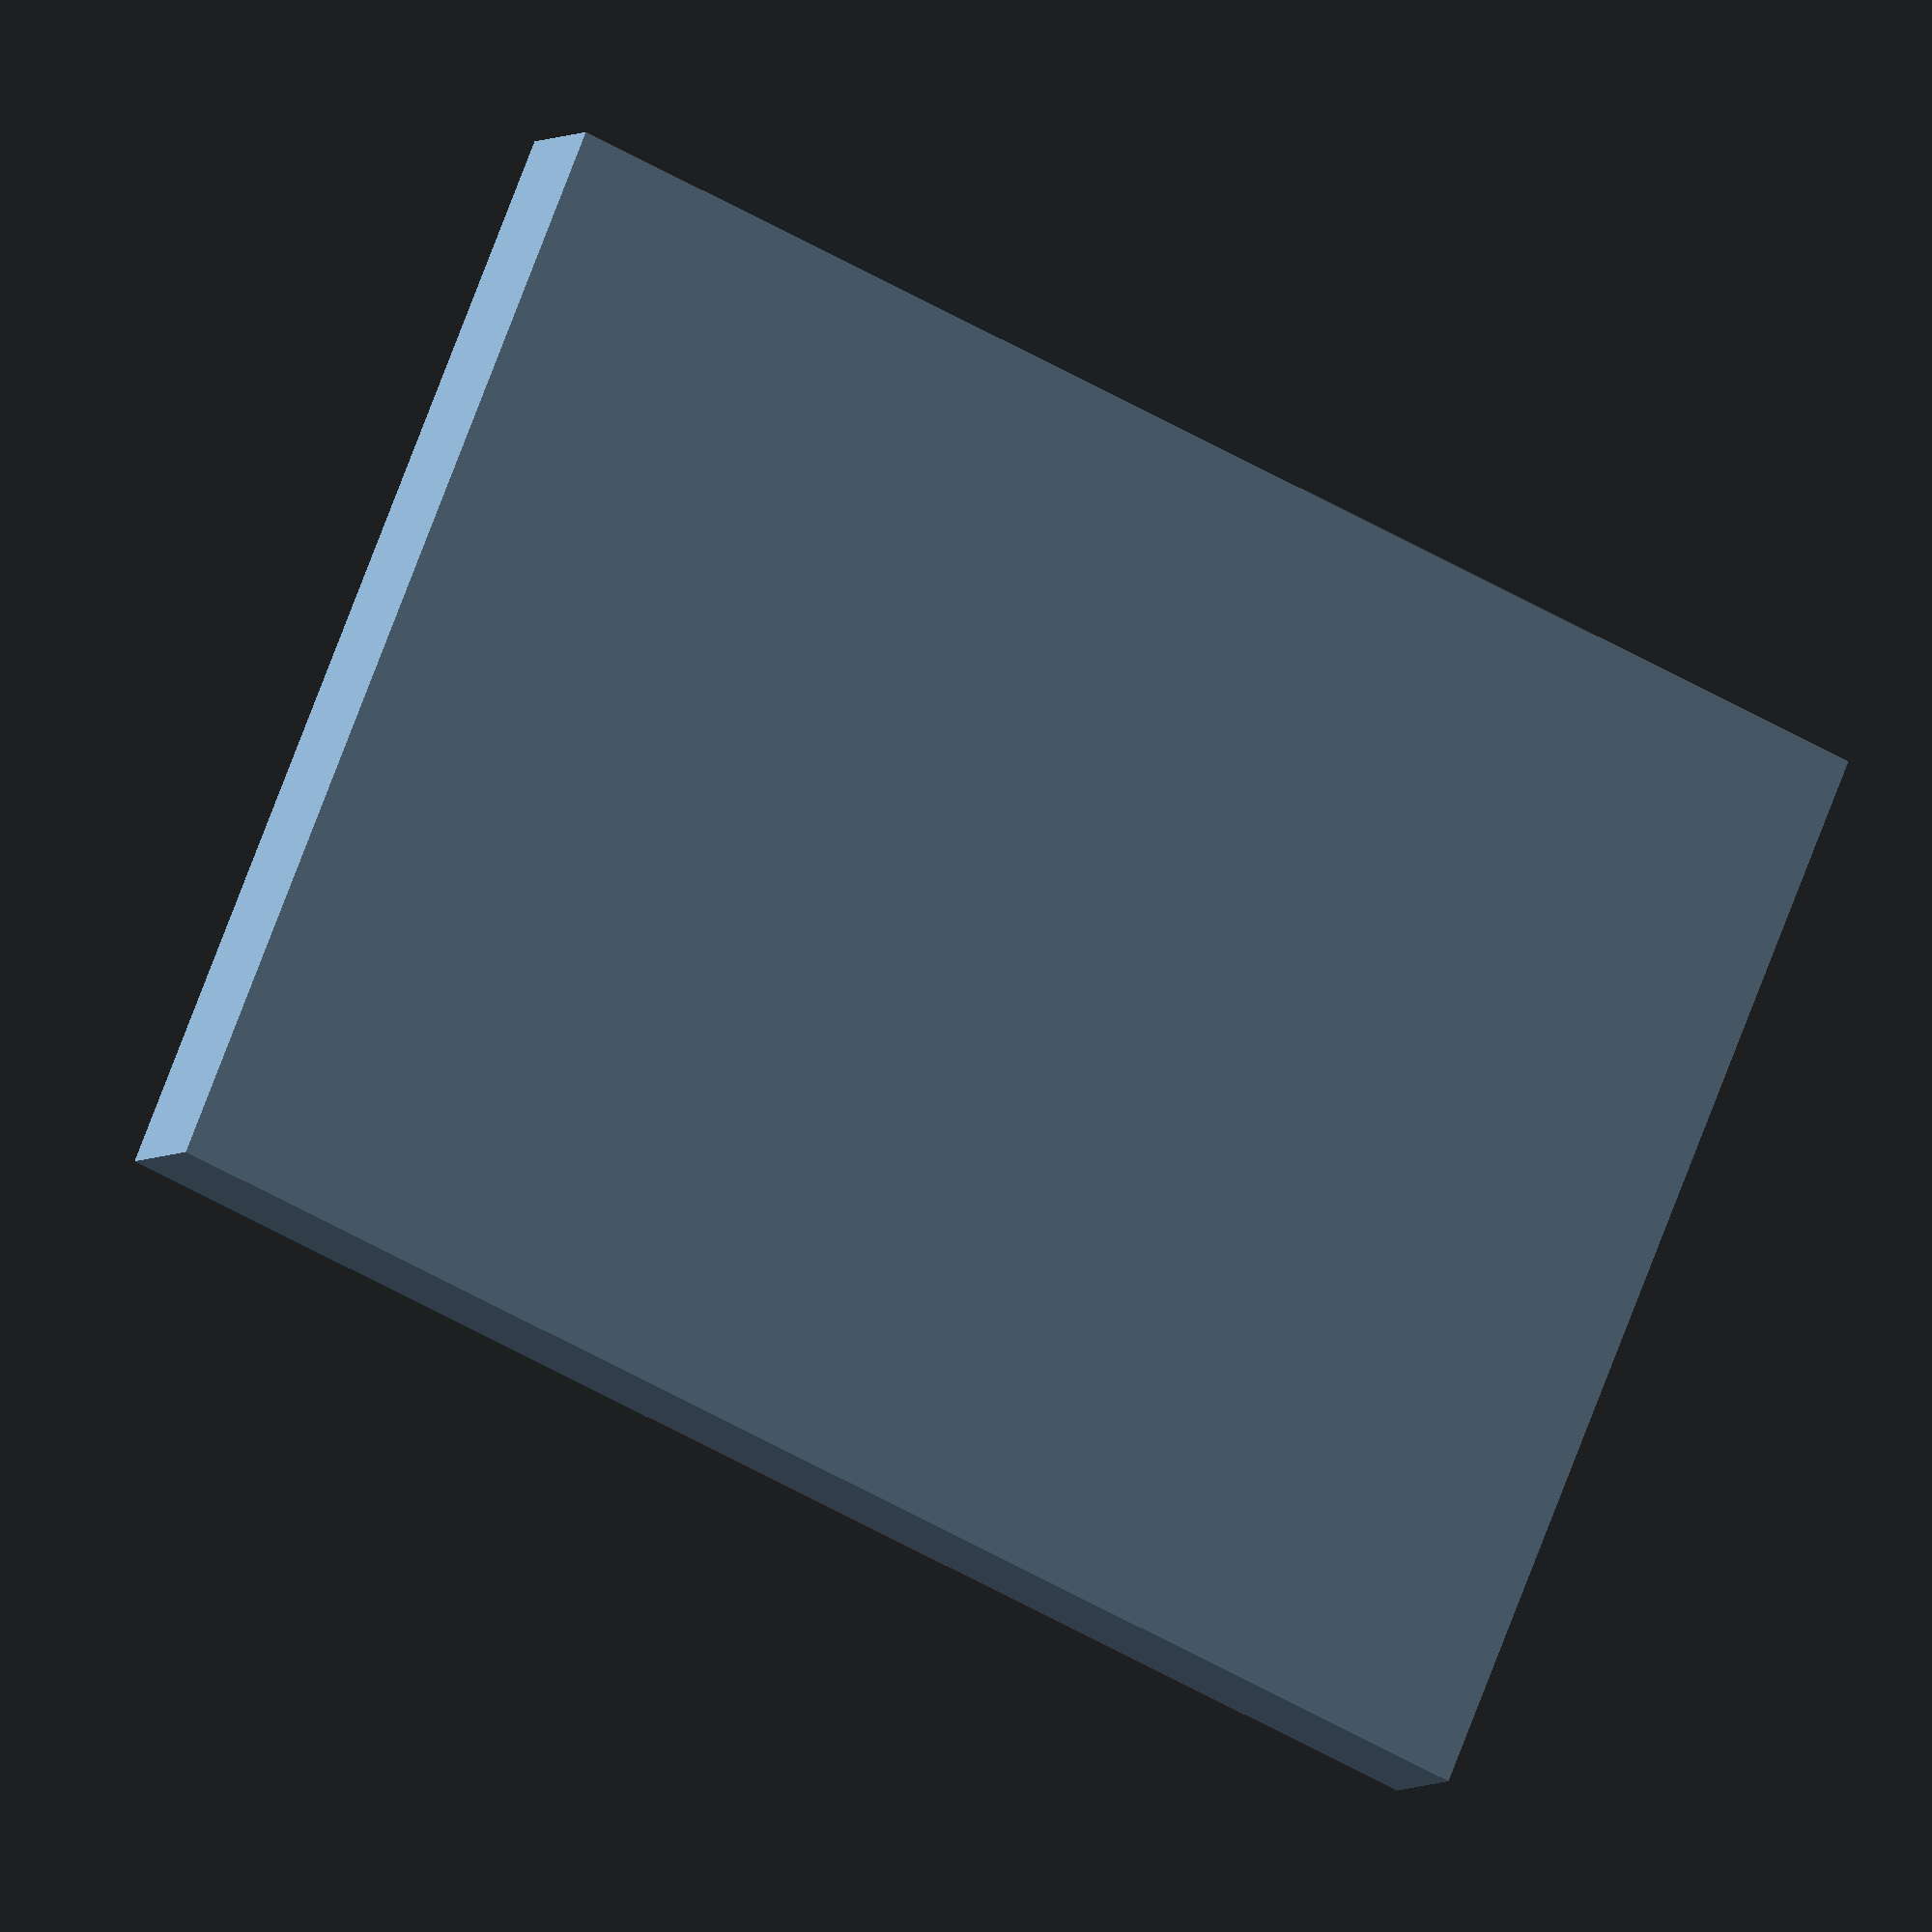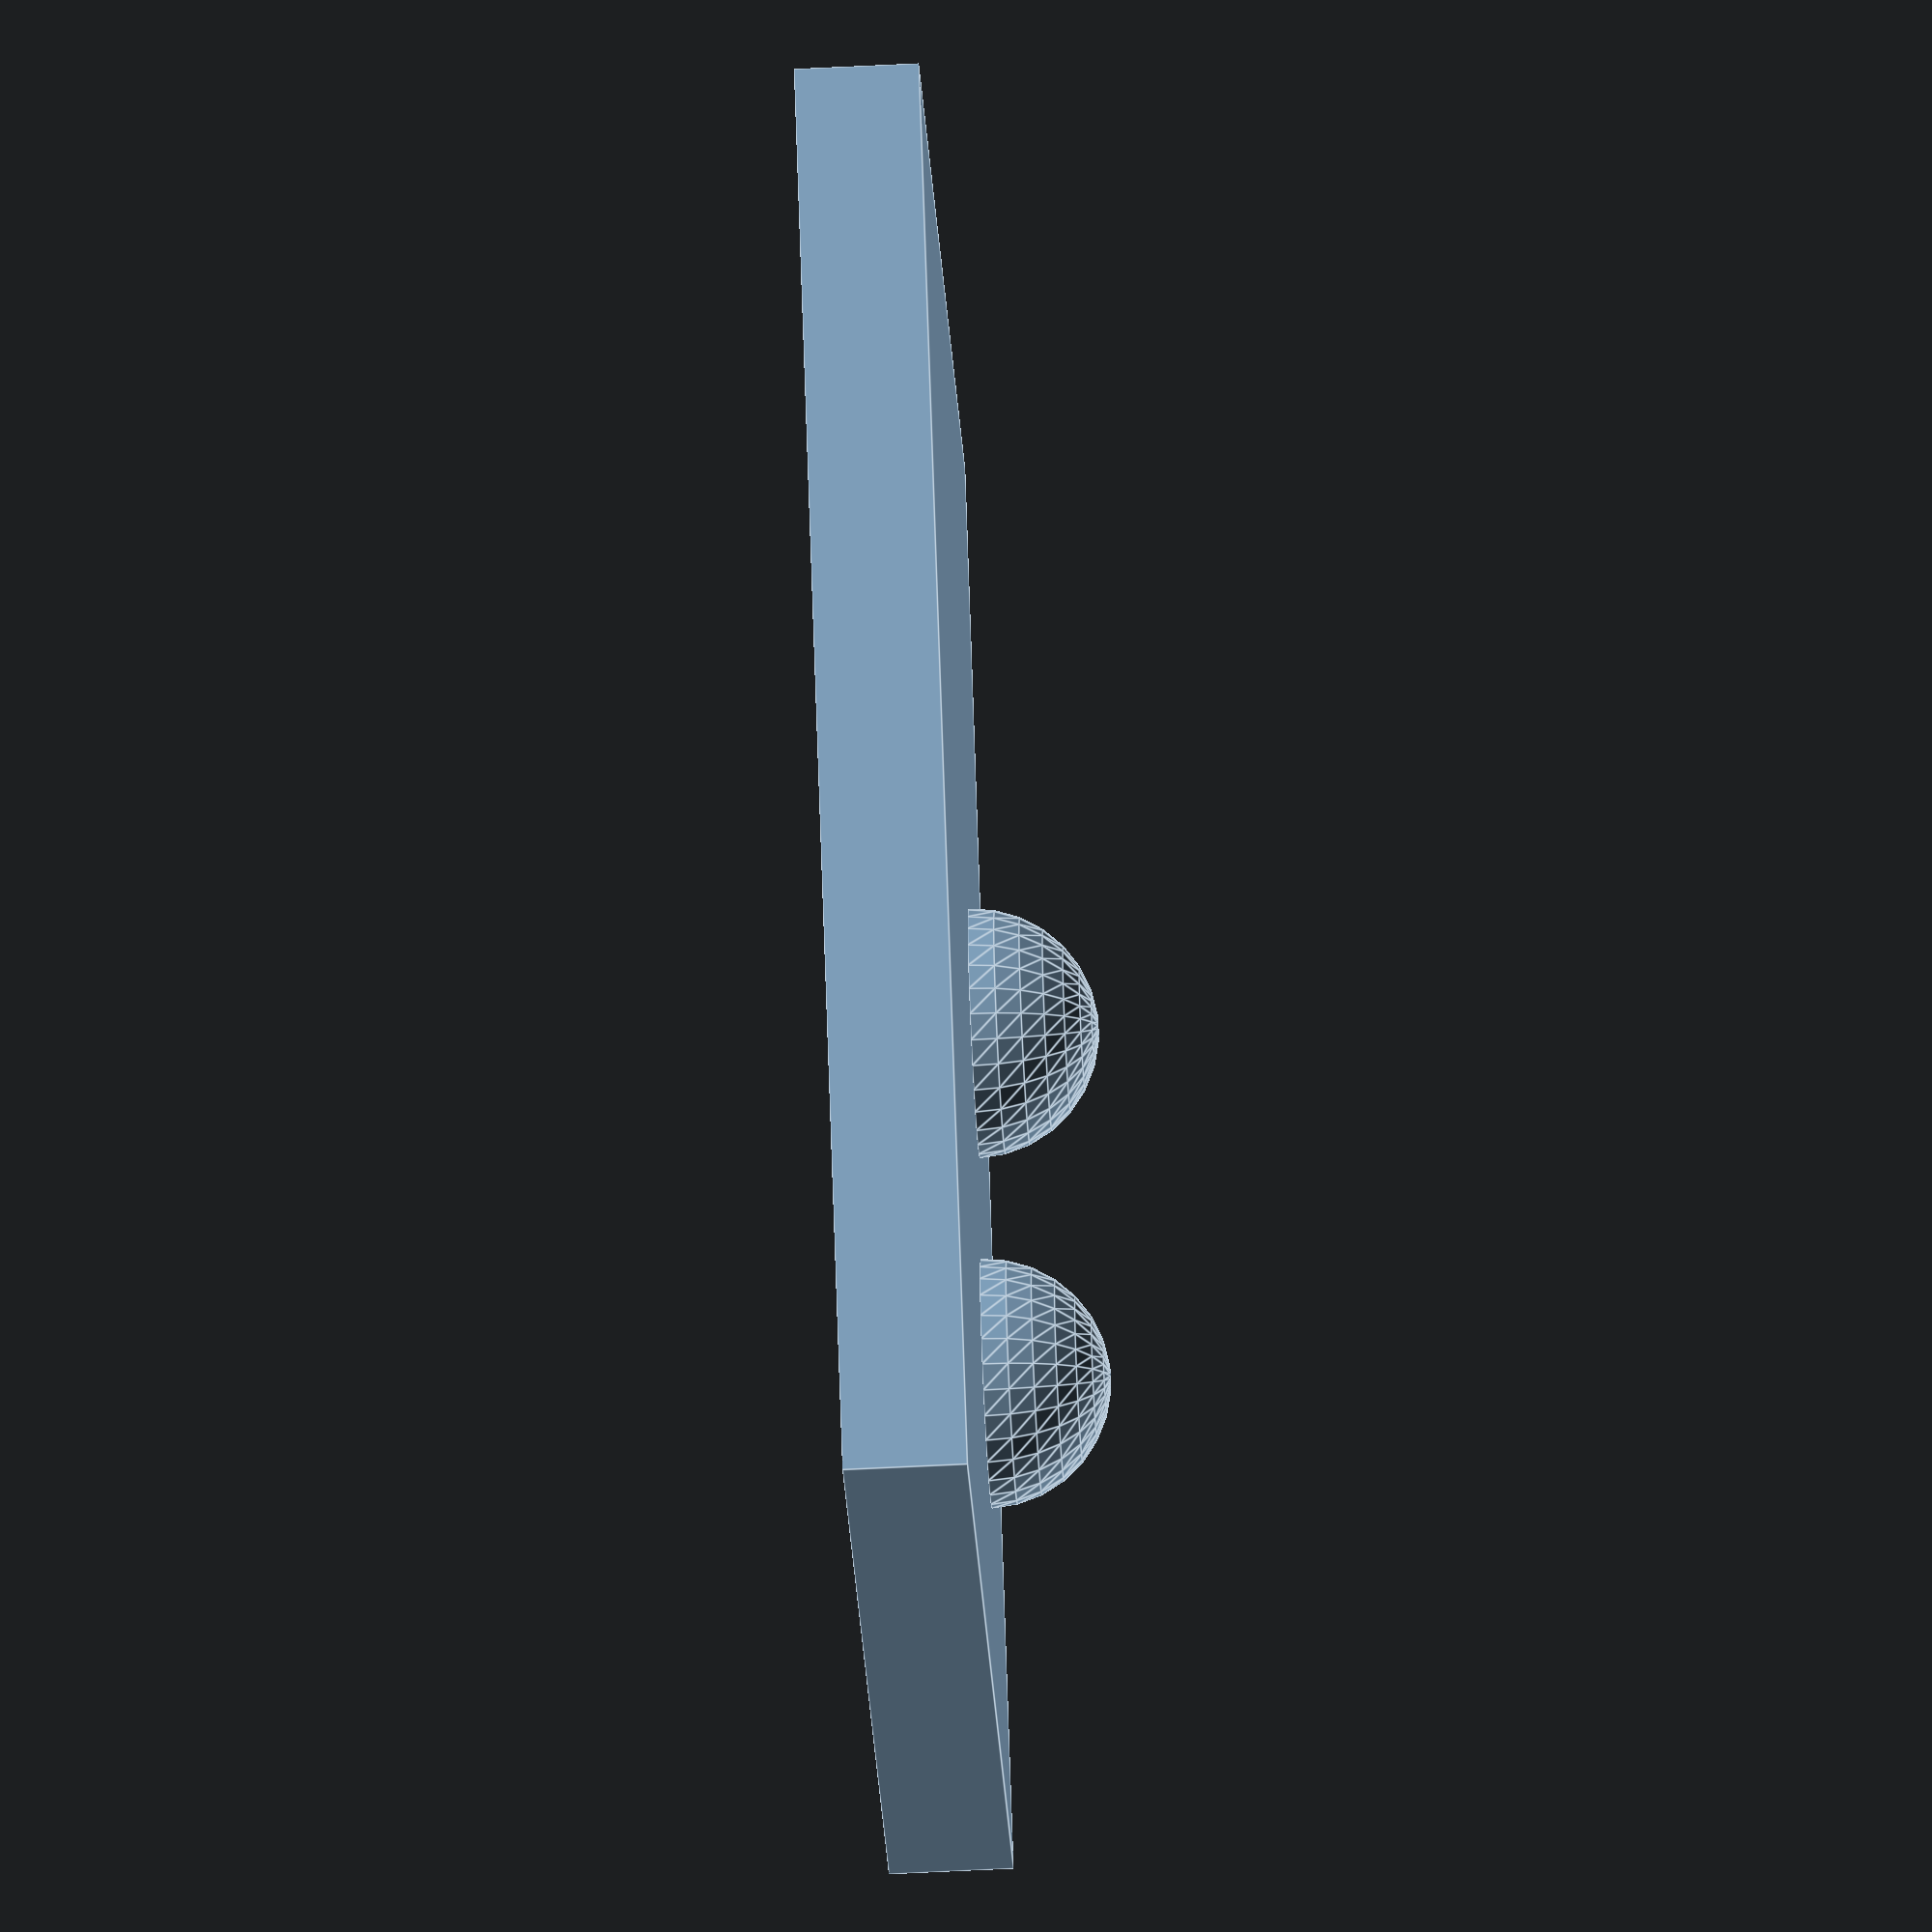
<openscad>
union(){
    cube(size=[90, 120, 10]);
    translate(v=[30, 90, 10]){
        sphere(r=10);
    };
    translate(v=[30, 60, 10]){
        sphere(r=10);
    };
};

</openscad>
<views>
elev=4.7 azim=247.1 roll=155.8 proj=o view=wireframe
elev=59.2 azim=141.9 roll=273.0 proj=o view=edges
</views>
